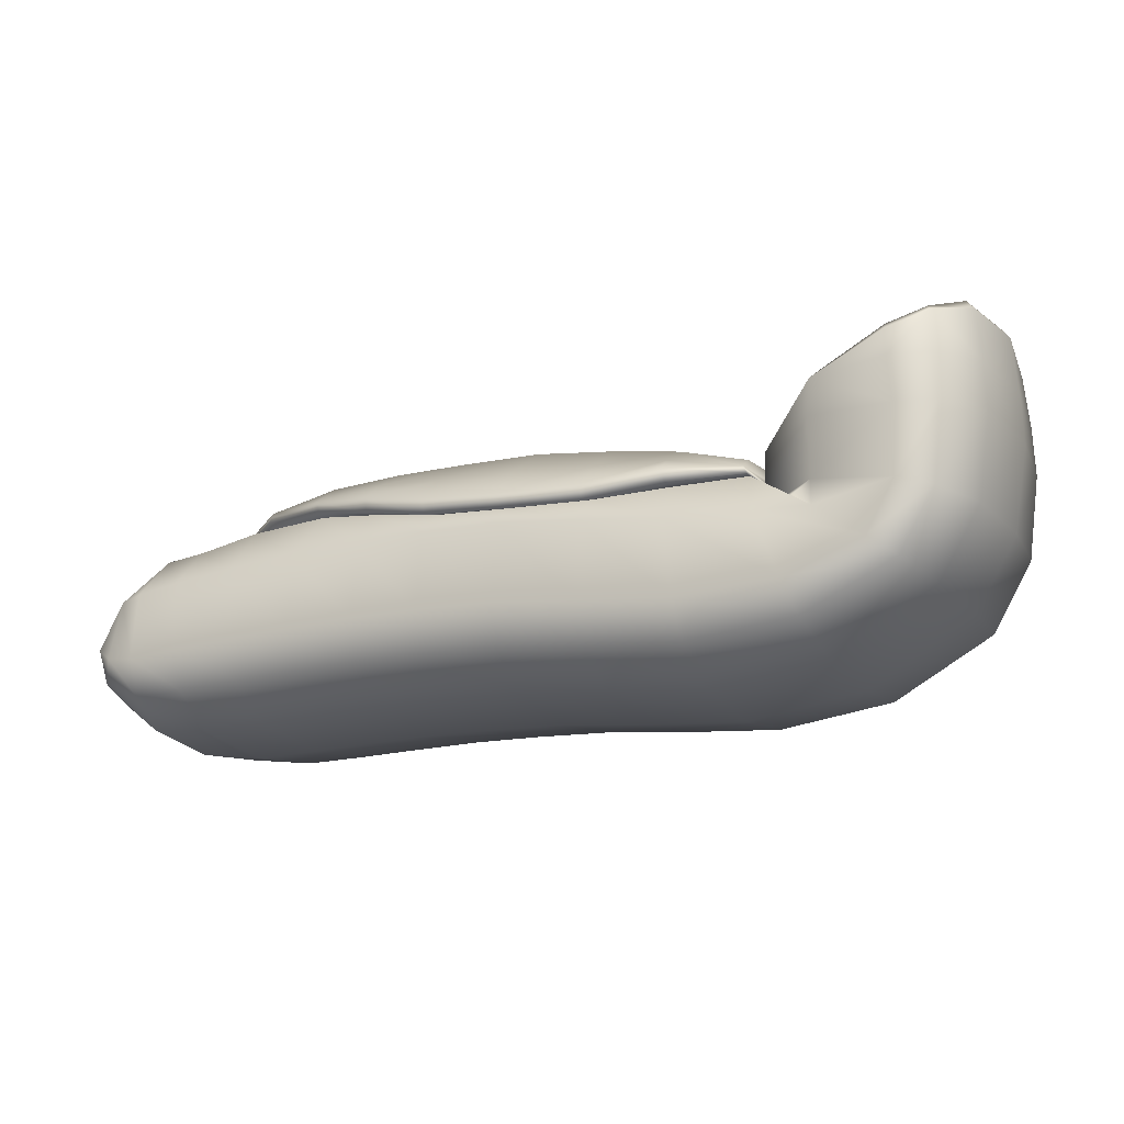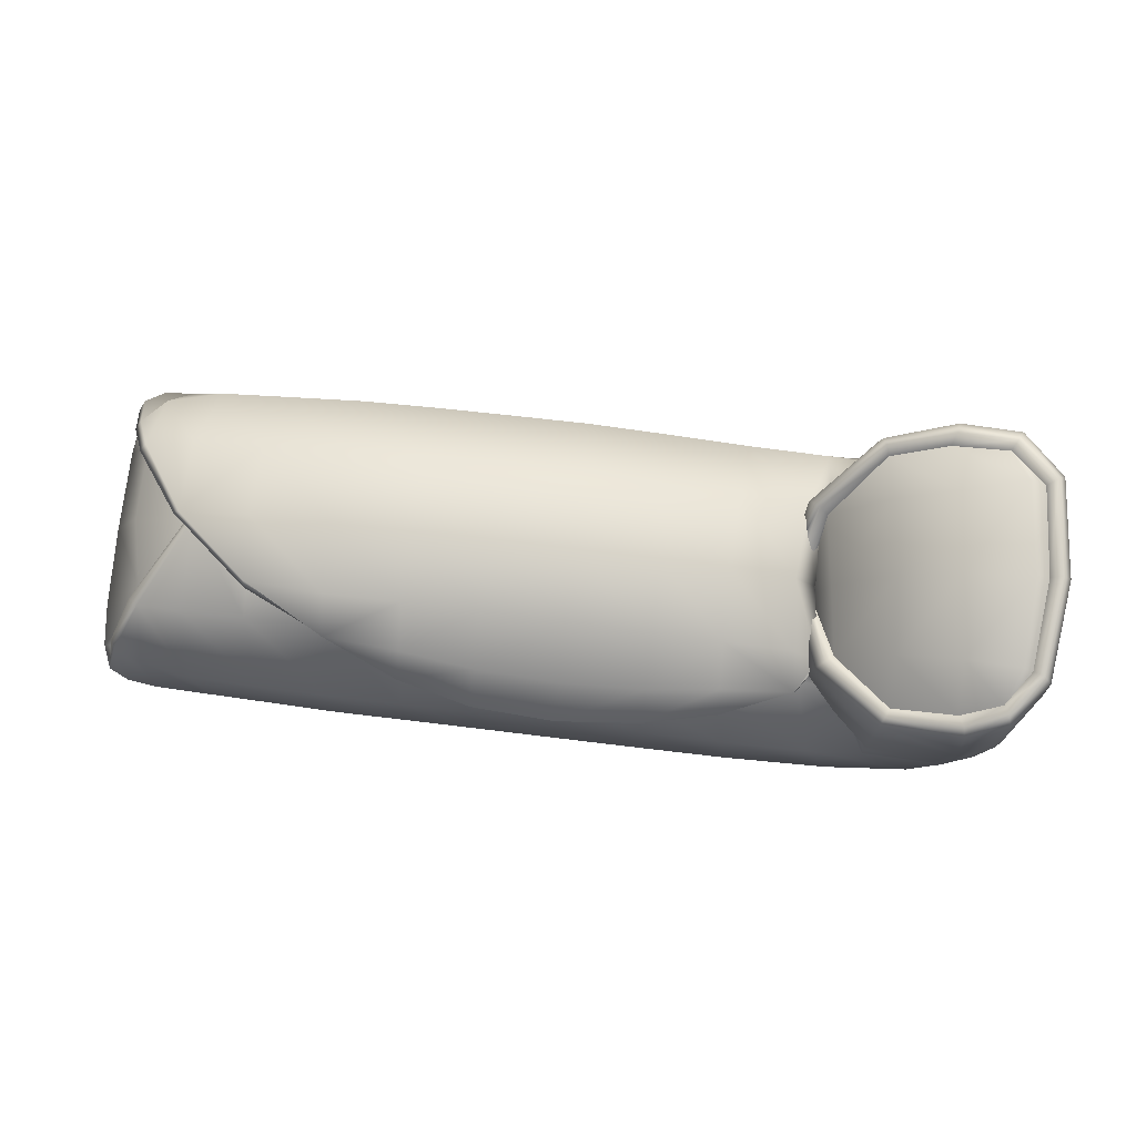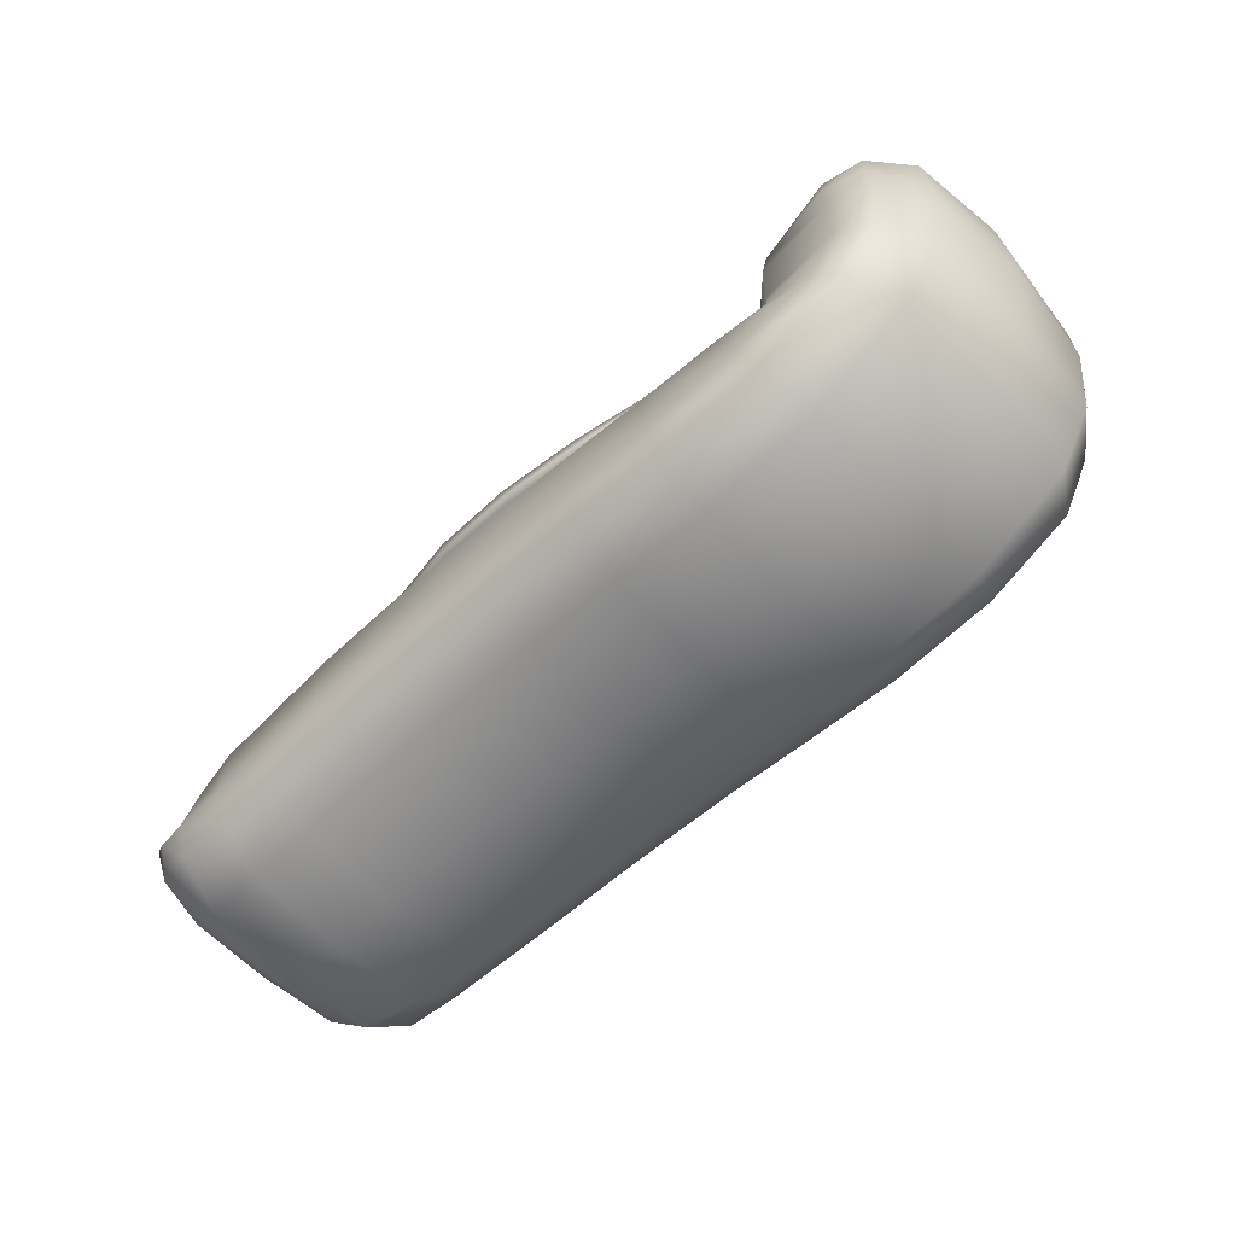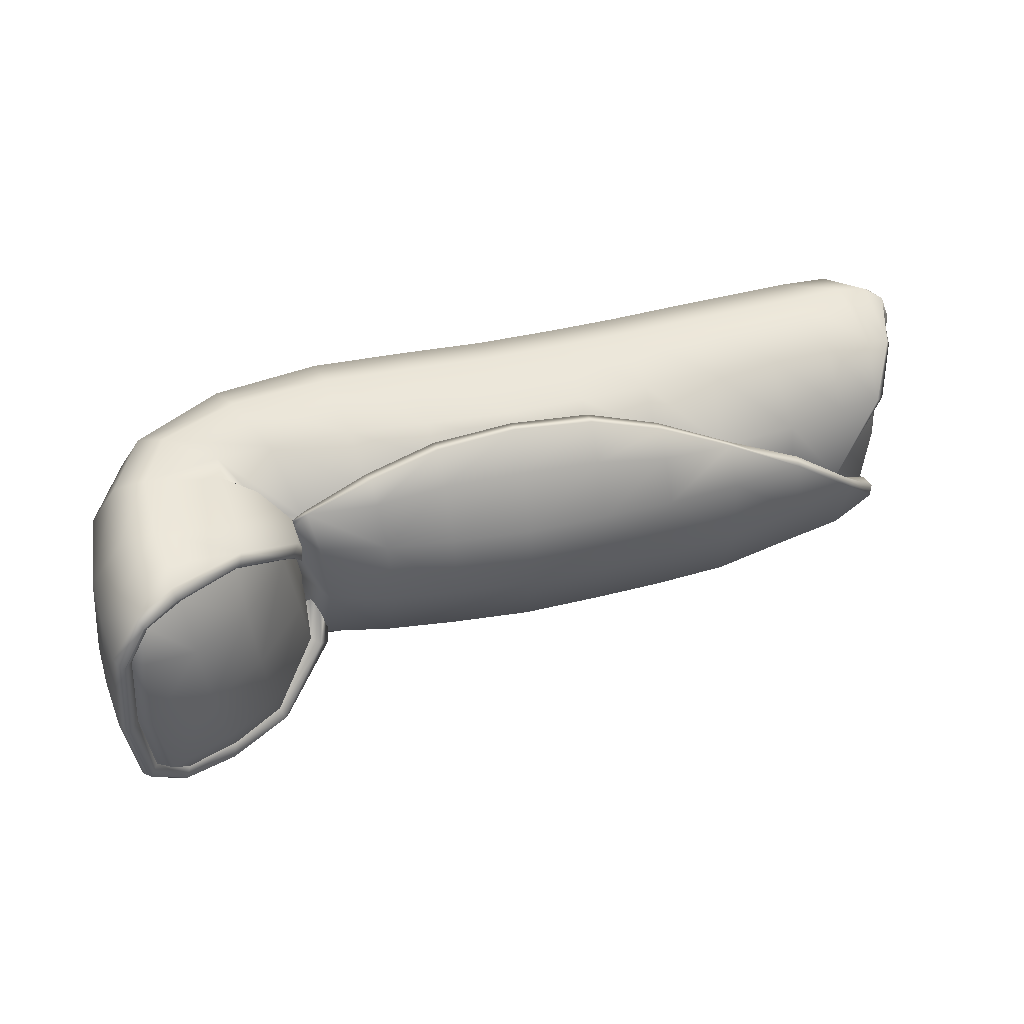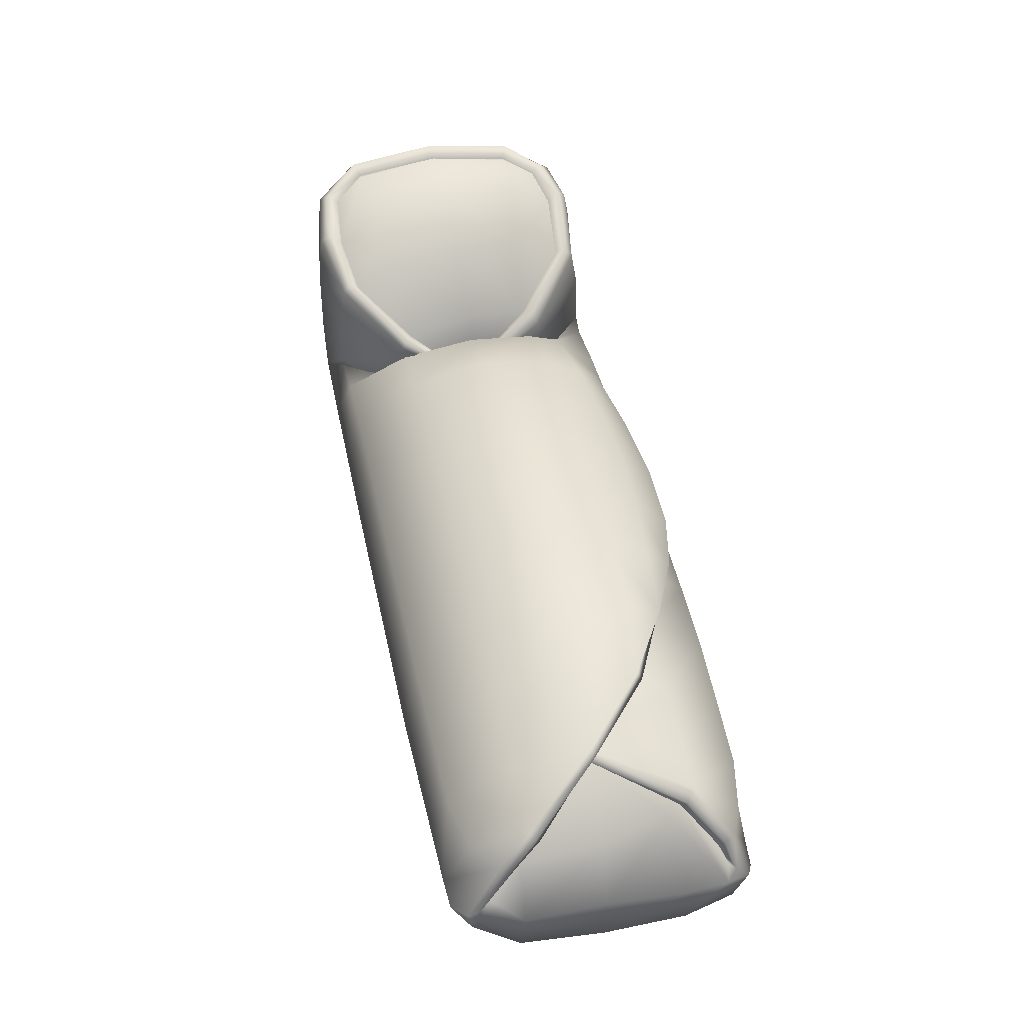
<metadata>
{"format":"obj","ext":"obj","renderer":"f3d","projection":"perspective","resolution":1024,"background":"white","views":[{"elev":-15.9,"azim":-155.2,"up":"+Z"},{"elev":79.3,"azim":-173.6,"up":"+Z"},{"elev":-58.3,"azim":-136.7,"up":"+Z"},{"elev":47.6,"azim":-15.7,"up":"+Y"},{"elev":45.8,"azim":78.3,"up":"+Z"}]}
</metadata>
<code>
g default
v 1.266 0.2301 0.2265
v 1.142 -0.01201 0.242
v 1.31 -0.2005 0.2198
v 0.9783 0.1562 0.3524
v 0.5663 0.3557 0.2841
v 0.1553 0.4105 0.2281
v -0.2605 0.35 0.2522
v -0.5033 0.1737 0.2239
v -0.4361 -0.2197 0.3147
v -1.053 -0.02828 0.6005
v -0.4846 0.2147 0.3033
v 1.277 0.1999 0.1743
v 1.308 -0.1681 0.1709
v 0.9788 0.131 0.3031
v 0.5613 0.3109 0.2515
v 0.1541 0.3589 0.2019
v -0.269 0.2965 0.2197
v -0.5291 0.1408 0.1858
v -0.4853 -0.1868 0.3168
v -1.002 -0.02828 0.5983
v -0.5333 0.1776 0.3188
v -1.073 -0.02764 0.3173
v -0.9295 -0.02053 -0.1015
v -0.3403 -0.01247 -0.3161
v 0.1618 -0.01252 -0.2831
v 0.5567 -0.01246 -0.2788
v 0.9215 -0.01229 -0.293
v 1.288 -0.01204 -0.2742
v -0.5154 -0.2198 0.1957
v -0.2554 -0.2138 0.3227
v 0.1513 -0.2147 0.3717
v 0.5643 -0.2135 0.3718
v 0.9806 -0.2091 0.321
v -0.2472 0.1757 0.3522
v 0.1509 0.1761 0.4025
v 0.5683 0.1746 0.4027
v 0.9782 0.2391 0.2716
v -0.5466 0.2325 0.1733
v 1.143 -0.006626 0.2798
v 1.295 0.2118 0.2008
v 1.339 0.3333 0.09268
v 1.339 0.2898 0.06048
v 1.287 0.1661 0.1535
v 1.063 -0.06742 0.2654
v 1.326 -0.2222 0.1155
v 1.349 -0.2778 0.1454
v 1.345 -0.2404 0.119
v 1.327 -0.1844 0.1949
v 1.171 -0.007765 0.3333
v 1.17 -0.00598 0.2882
v 0.9804 0.1686 0.3241
v 0.7655 0.2726 0.3245
v 0.7617 0.2394 0.2898
v 0.5651 0.3466 0.2492
v 0.3724 0.3998 0.246
v 0.3695 0.3474 0.2156
v 0.1559 0.3983 0.1898
v -0.06432 0.3907 0.2282
v -0.06757 0.3386 0.2009
v -0.2692 0.3408 0.2184
v -0.4463 0.2713 0.2572
v -0.4538 0.2406 0.239
v -0.5213 0.1625 0.1949
v -0.3887 -0.02413 0.1645
v -0.4418 -0.006147 0.1553
v -0.4597 -0.2033 0.3334
v -0.5946 -0.3733 0.436
v -0.6121 -0.3283 0.4343
v -1.026 -0.2853 0.5837
v -0.982 -0.2585 0.5819
v -1.027 -0.02826 0.6319
v -1.026 0.2285 0.5838
v -0.9818 0.2022 0.5819
v -0.6476 0.3562 0.4226
v -0.6678 0.3088 0.4308
v -0.5079 0.1962 0.3354
v -0.4758 0.005216 0.1749
v -0.4677 -0.04564 0.1304
v -1.045 0.2385 0.3176
v -1.068 -0.02838 0.4484
v 0.155 0.4048 0.1535
v 0.5611 0.4024 0.155
v 0.9445 0.3949 0.1298
v 1.264 0.3625 0.1009
v 1.15 0.2356 0.2389
v -0.2836 0.403 0.1099
v -0.6534 0.3907 0.09666
v -0.645 0.3724 0.3236
v -0.4838 0.2211 0.157
v -1.045 -0.2941 0.3176
v -1.04 -0.02447 0.08947
v -0.9107 -0.2934 -0.08804
v -0.6534 -0.01448 -0.2654
v -0.3364 -0.2882 -0.2871
v -0.07678 -0.0125 -0.3017
v 0.1613 -0.2894 -0.2534
v 0.3725 -0.01249 -0.2788
v 0.5569 -0.2877 -0.2493
v 0.9225 -0.2826 -0.2637
v 0.7474 -0.01242 -0.285
v 1.276 -0.259 -0.2506
v 1.099 -0.01217 -0.2998
v 1.391 -0.01198 -0.1773
v -0.5932 -0.3891 0.3214
v -0.4355 -0.2253 0.1549
v -0.62 -0.3905 0.1206
v -0.4375 -0.2152 0.2803
v -0.2768 -0.3863 0.1615
v -0.06486 -0.2144 0.3489
v 0.1541 -0.388 0.2064
v 0.3694 -0.2141 0.3739
v 0.5619 -0.3857 0.2076
v 0.9454 -0.3786 0.1828
v 0.7658 -0.2126 0.3625
v 1.284 -0.3393 0.1531
v 1.17 -0.2059 0.2871
v -0.4777 -0.01654 0.2227
v -0.4272 0.1728 0.3054
v -0.2476 -0.008192 0.3812
v -0.0643 0.1761 0.3794
v 0.1504 -0.008213 0.4317
v 0.3716 0.1753 0.4047
v 0.5657 -0.008184 0.4314
v 0.9824 -0.008332 0.3798
v 0.7693 0.1731 0.39
v -0.2551 0.2896 0.2927
v 0.1526 0.3211 0.3115
v 0.5659 0.2892 0.3378
v -0.9108 0.252 -0.08811
v -0.3364 0.2629 -0.2873
v 0.1613 0.2641 -0.2535
v 0.5569 0.2625 -0.2495
v 0.9224 0.2577 -0.2639
v 1.276 0.2347 -0.2507
v 1.306 0.2977 0.02201
v 1.307 -0.2515 0.1214
v 1.184 -0.144 0.2132
v 1.161 -0.009282 0.2573
v 1.353 0.3038 0.08149
v 1.249 0.1946 0.1684
v 1.362 -0.2559 0.1354
v 1.19 -0.006647 0.31
v 0.7637 0.2667 0.2988
v 0.3723 0.3891 0.2053
v -0.06506 0.3801 0.1877
v -0.4536 0.2654 0.2396
v -0.4227 -0.02299 0.1853
v -0.6025 -0.3509 0.4572
v -1.003 -0.2713 0.613
v -1.003 0.2148 0.6131
v -0.657 0.3328 0.4428
v -0.4521 -0.00832 0.1865
v -1.039 0.2356 0.447
v 0.3702 0.4036 0.1564
v 0.758 0.4008 0.1473
v 1.128 0.3892 0.1098
v -0.06883 0.4043 0.1321
v -0.5094 0.3998 0.09843
v -0.6497 0.3779 0.1642
v -1.039 -0.2927 0.447
v -1.016 -0.2942 0.09556
v -0.6436 -0.2894 -0.2407
v -0.07624 -0.289 -0.2722
v 0.3722 -0.2885 -0.2492
v 0.7481 -0.2866 -0.2556
v 1.1 -0.2787 -0.2696
v 1.378 -0.2318 -0.1755
v -0.5977 -0.3943 0.162
v -0.492 -0.3872 0.1425
v -0.06787 -0.3875 0.1847
v 0.3701 -0.3868 0.2091
v 0.7596 -0.3842 0.1997
v 1.137 -0.3731 0.1627
v -0.4177 -0.01021 0.3302
v -0.06377 -0.008206 0.4085
v 0.3697 -0.008198 0.4336
v 0.7677 -0.008163 0.4219
v -0.06582 0.3127 0.2963
v 0.3711 0.3122 0.3211
v -1.016 0.2449 0.09553
v -0.6436 0.2601 -0.2408
v -0.07624 0.2637 -0.2723
v 0.3722 0.2633 -0.2493
v 0.7481 0.2614 -0.2558
v 1.1 0.2541 -0.2698
v 1.387 0.2074 -0.1727
v 1.388 -0.3351 -0.02814
v 1.381 -0.3698 0.001701
v 1.363 -0.3075 0.02335
v 1.387 -0.339 0.02106
v 1.337 -0.3184 0.0285
v -0.7733 -0.4142 0.5046
v -0.9231 -0.3952 0.5531
v -0.7667 -0.3855 0.5257
v -0.9083 -0.3685 0.5735
v -0.8961 -0.3445 0.5525
v -0.7568 -0.3549 0.5014
v -0.9319 -0.4074 0.4422
v -0.7762 -0.4259 0.4348
v -0.7789 -0.4302 0.3292
v -0.9406 -0.4115 0.3184
v -0.9267 -0.4131 0.1182
v -0.7977 -0.4314 0.151
v -0.841 -0.4136 -0.03801
v -0.7399 -0.4321 0.03455
v -0.6072 -0.4105 -0.1488
v -0.5545 -0.4291 -0.0156
v -0.3221 -0.4097 -0.1796
v -0.3014 -0.4284 -0.0236
v -0.07423 -0.4109 -0.1627
v -0.07132 -0.4296 -0.003814
v 0.1599 -0.4115 -0.1432
v 0.1574 -0.4302 0.01672
v 0.3726 -0.4102 -0.1393
v 0.3716 -0.4289 0.02004
v 0.5593 -0.4091 -0.1398
v 0.5604 -0.4277 0.01905
v 0.7518 -0.4074 -0.1465
v 0.7549 -0.426 0.01183
v 0.9259 -0.4018 -0.1551
v 0.931 -0.4201 0.002377
v 1.104 -0.3962 -0.1638
v 1.11 -0.4143 -0.007073
v 1.255 -0.4095 -0.01523
v 1.244 -0.3823 -0.171
v 1.35 -0.3532 -0.1032
v 1.333 -0.405 -0.01997
v 1.376 0.3714 -0.04644
v 1.397 0.3095 -0.03261
v 1.372 0.3364 -0.01427
v 1.362 0.3164 -0.000703
v 1.342 0.3107 0.01242
v -0.9438 0.3406 0.5537
v -0.8427 0.3751 0.5116
v -0.9338 0.3127 0.5753
v -0.8364 0.3469 0.533
v -0.826 0.3182 0.509
v -0.9243 0.2874 0.5523
v -0.9496 0.3575 0.4429
v -0.8462 0.3882 0.438
v -0.9575 0.3608 0.3183
v -0.8579 0.392 0.3191
v -0.8562 0.4 0.1361
v -0.9412 0.3683 0.1145
v -0.8523 0.3769 -0.04612
v -0.7857 0.4089 0.001678
v -0.5784 0.4181 -0.07597
v -0.6131 0.3858 -0.1637
v -0.3244 0.389 -0.197
v -0.3108 0.4214 -0.09426
v -0.07264 0.4227 -0.07578
v -0.07456 0.3902 -0.1804
v 0.1603 0.3908 -0.161
v 0.1587 0.4233 -0.05571
v 0.3723 0.422 -0.05216
v 0.3729 0.3895 -0.1571
v 0.5594 0.3884 -0.1576
v 0.5598 0.4208 -0.05292
v 0.7533 0.4191 -0.0599
v 0.7516 0.3869 -0.1642
v 0.9254 0.3814 -0.1728
v 0.9287 0.4132 -0.06898
v 1.108 0.4074 -0.07808
v 1.104 0.3761 -0.1813
v 1.248 0.3616 -0.1882
v 1.251 0.4025 -0.08581
v 1.329 0.3928 -0.07821
v 1.374 0.3339 -0.1321
v 1.326 -0.01204 0.1325
v 1.402 -0.2261 -0.03265
v 1.405 -0.01198 -0.02
v 1.406 0.2019 -0.03208
v 1.207 -0.122 0.2078
v -0.6482 -0.006938 0.5081
v -0.7968 -0.01562 0.5978
v -0.9637 -0.02285 0.6266
v -0.6637 0.1842 0.49
v -0.8135 0.1919 0.5856
v -0.9535 0.1982 0.5971
v -0.6288 -0.2071 0.4965
v -0.7707 -0.2258 0.5707
v -0.9382 -0.262 0.6054
v 1.379 -0.2853 0.01756
v -0.5064 6.7e-05 0.3506
g FoodMediumRLowerLeg
f 39 44 138
f 44 2 138
f 138 2 12 40
f 39 138 40 1
f 1 40 139 41
f 40 12 42 139
f 43 140 2
f 2 44 137 273
f 141 47 13 48
f 46 141 48 3
f 3 48 142 49
f 48 13 50 142
f 142 50 14 51
f 49 142 51 4
f 4 51 143 52
f 51 14 53 143
f 143 53 15 54
f 52 143 54 5
f 5 54 144 55
f 54 15 56 144
f 144 56 16 57
f 55 144 57 6
f 6 57 145 58
f 57 16 59 145
f 145 59 17 60
f 58 145 60 7
f 7 60 146 61
f 60 17 62 146
f 146 62 18 63
f 61 146 63 8
f 8 63 147 64
f 63 18 65 147
f 147 65 19 66
f 64 147 66 9
f 9 66 148 67
f 66 19 68 148
f 149 70 20 71
f 69 149 71 10
f 10 71 150 72
f 71 20 73 150
f 151 75 21 76
f 74 151 76 11
f 11 76 152 65
f 76 21 77 152
f 152 77 78
f 153 79 22 80
f 72 153 80 10
f 81 16 56 154
f 154 56 15 82
f 37 83 155 53
f 53 155 82 15
f 1 84 156 85
f 85 156 83 37
f 1 41 84
f 86 17 59 157
f 157 59 16 81
f 87 38 62 158
f 158 62 17 86
f 88 11 89 159
f 159 89 38 87
f 11 88 74
f 10 80 160 69
f 80 22 90 160
f 90 22 91 161
f 161 91 23 92
f 92 23 93 162
f 162 93 24 94
f 94 24 95 163
f 163 95 25 96
f 96 25 97 164
f 164 97 26 98
f 27 99 165 100
f 100 165 98 26
f 28 101 166 102
f 102 166 99 27
f 28 103 167 101
f 45 269 2 273
f 9 67 104
f 9 104 168 105
f 105 168 106 29
f 29 106 169 107
f 107 169 108 30
f 30 108 170 109
f 109 170 110 31
f 31 110 171 111
f 111 171 112 32
f 113 33 114 172
f 172 114 32 112
f 115 3 116 173
f 173 116 33 113
f 3 115 46
f 8 64 117
f 9 105 64
f 29 117 64 105
f 8 117 174 118
f 117 29 107 174
f 174 107 30 119
f 118 174 119 34
f 34 119 175 120
f 119 30 109 175
f 175 109 31 121
f 120 175 121 35
f 35 121 176 122
f 121 31 111 176
f 176 111 32 123
f 122 176 123 36
f 33 124 177 114
f 124 4 125 177
f 177 125 36 123
f 114 177 123 32
f 3 49 116
f 4 124 49
f 33 116 49 124
f 7 61 126
f 8 118 61
f 34 126 61 118
f 6 58 178 127
f 58 7 126 178
f 178 126 34 120
f 127 178 120 35
f 5 55 179 128
f 55 6 127 179
f 179 127 35 122
f 128 179 122 36
f 4 52 125
f 5 128 52
f 36 125 52 128
f 22 79 180 91
f 91 180 129 23
f 23 129 181 93
f 93 181 130 24
f 24 130 182 95
f 95 182 131 25
f 25 131 183 97
f 97 183 132 26
f 133 27 100 184
f 184 100 26 132
f 134 28 102 185
f 185 102 27 133
f 43 2 269
f 186 103 28 134
f 1 85 39
f 37 14 39 85
f 11 65 89
f 38 89 65 18
f 38 18 62
f 14 37 53
f 42 140 135
f 47 136 13
f 14 50 39
f 13 137 50
f 137 39 50
f 187 188 226
f 190 187 189
f 190 189 191
f 192 193 198 199
f 193 192 194 195
f 195 194 197 196
f 199 198 201 200
f 200 201 202 203
f 203 202 204 205
f 205 204 206 207
f 207 206 208 209
f 209 208 210 211
f 211 210 212 213
f 213 212 214 215
f 215 214 216 217
f 217 216 218 219
f 219 218 220 221
f 221 220 222 223
f 223 222 225 224
f 227 225 226
f 45 136 189 283
f 188 190 141 46
f 190 191 47 141
f 148 68 197 194
f 67 148 194 192
f 193 195 149 69
f 195 196 70 149
f 160 90 201 198
f 69 160 198 193
f 201 90 161 202
f 202 161 92 204
f 204 92 162 206
f 206 162 94 208
f 208 94 163 210
f 210 163 96 212
f 212 96 164 214
f 214 164 98 216
f 99 220 218 165
f 165 218 216 98
f 101 225 222 166
f 166 222 220 99
f 283 270 45
f 101 167 226 225
f 192 199 67
f 200 104 67 199
f 104 200 203 168
f 168 203 205 106
f 106 205 207 169
f 169 207 209 108
f 108 209 211 170
f 170 211 213 110
f 110 213 215 171
f 171 215 217 112
f 221 113 172 219
f 219 172 112 217
f 224 115 173 223
f 223 173 113 221
f 188 46 227
f 224 227 46 115
f 228 268 267
f 229 228 230 231
f 231 230 232
f 233 234 240 239
f 234 233 235 236
f 236 235 238 237
f 239 240 242 241
f 241 242 243 244
f 244 243 246 245
f 245 246 247 248
f 248 247 250 249
f 249 250 251 252
f 252 251 254 253
f 253 254 255 256
f 256 255 258 257
f 257 258 259 260
f 260 259 262 261
f 261 262 263 264
f 264 263 266 265
f 265 266 267
f 139 42 232 230
f 41 139 230 228
f 229 231 140 43
f 150 73 238 235
f 72 150 235 233
f 234 236 151 74
f 236 237 75 151
f 233 239 153 72
f 239 241 79 153
f 254 81 154 255
f 255 154 82 258
f 83 262 259 155
f 155 259 258 82
f 84 266 263 156
f 156 263 262 83
f 228 267 41
f 266 84 41 267
f 250 86 157 251
f 251 157 81 254
f 246 87 158 247
f 247 158 86 250
f 242 88 159 243
f 243 159 87 246
f 234 74 240
f 242 240 74 88
f 79 241 244 180
f 180 244 245 129
f 129 245 248 181
f 181 248 249 130
f 130 249 252 182
f 182 252 253 131
f 131 253 256 183
f 183 256 257 132
f 261 133 184 260
f 260 184 132 257
f 265 134 185 264
f 264 185 133 261
f 229 43 272
f 268 186 134 265
f 232 42 135
f 270 271 269 45
f 43 269 271 272
f 167 270 187
f 103 271 270 167
f 272 271 103 186
f 229 186 268
f 226 188 227
f 228 229 268
f 265 267 268
f 224 225 227
f 19 65 78
f 65 152 78
f 12 140 42
f 231 135 140
f 231 232 135
f 136 191 189
f 13 136 137
f 47 191 136
f 273 137 136 45
f 12 2 140
f 137 44 39
f 77 19 78
f 21 284 77
f 68 19 280
f 278 279 276 275
f 197 281 282 196
f 68 280 281 197
f 277 278 275 274
f 20 276 279 73
f 196 282 70
f 75 277 21
f 237 278 277 75
f 238 279 278 237
f 73 279 238
f 284 19 77
f 281 280 274 275
f 282 281 275 276
f 70 282 276 20
f 229 272 186
f 167 187 226
f 283 189 187
f 187 270 283
f 188 187 190
f 21 277 274 284
f 280 19 284 274

</code>
